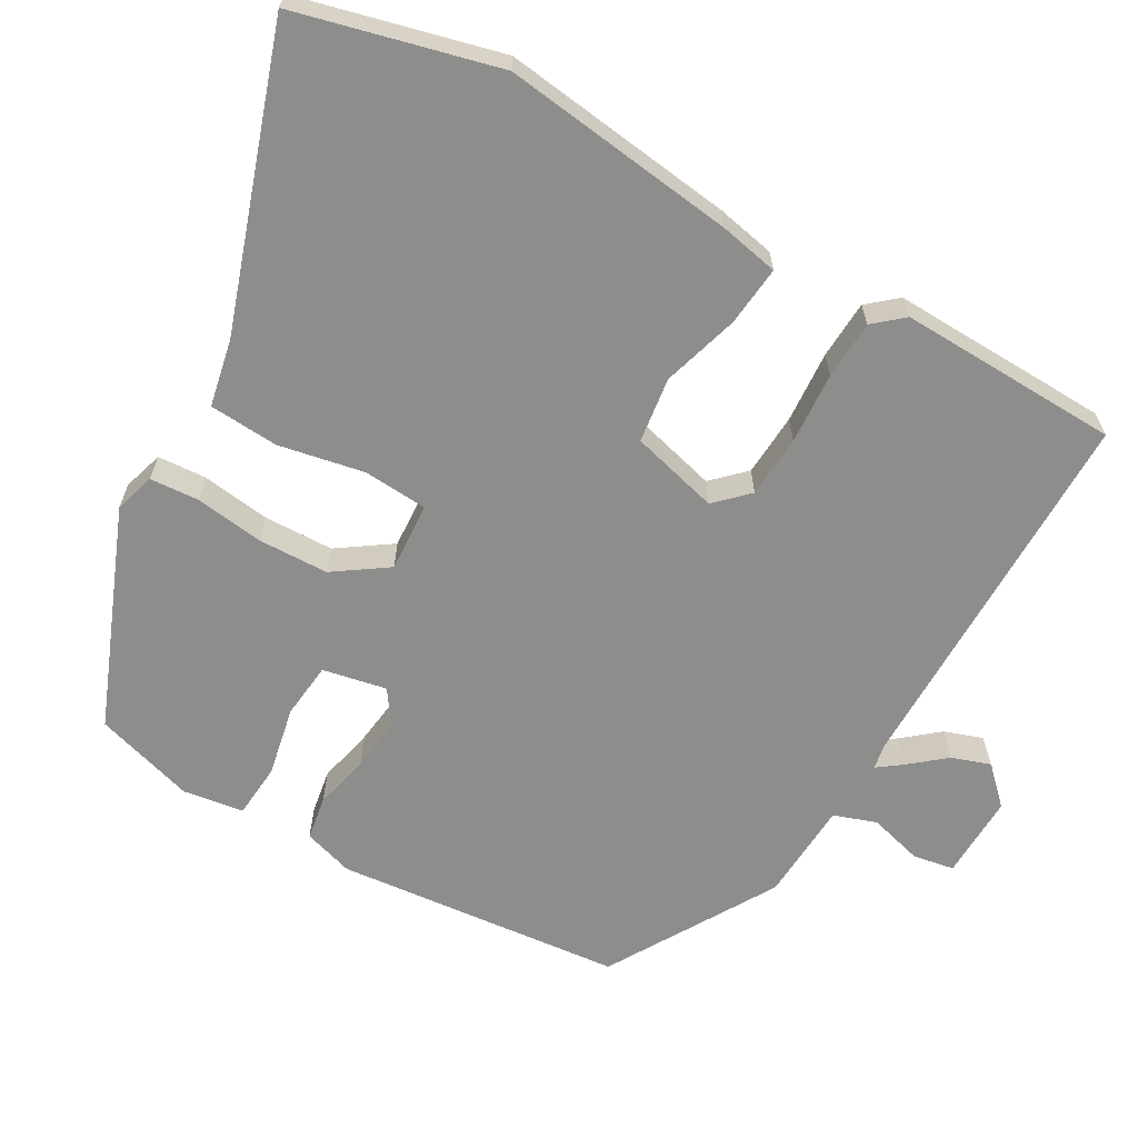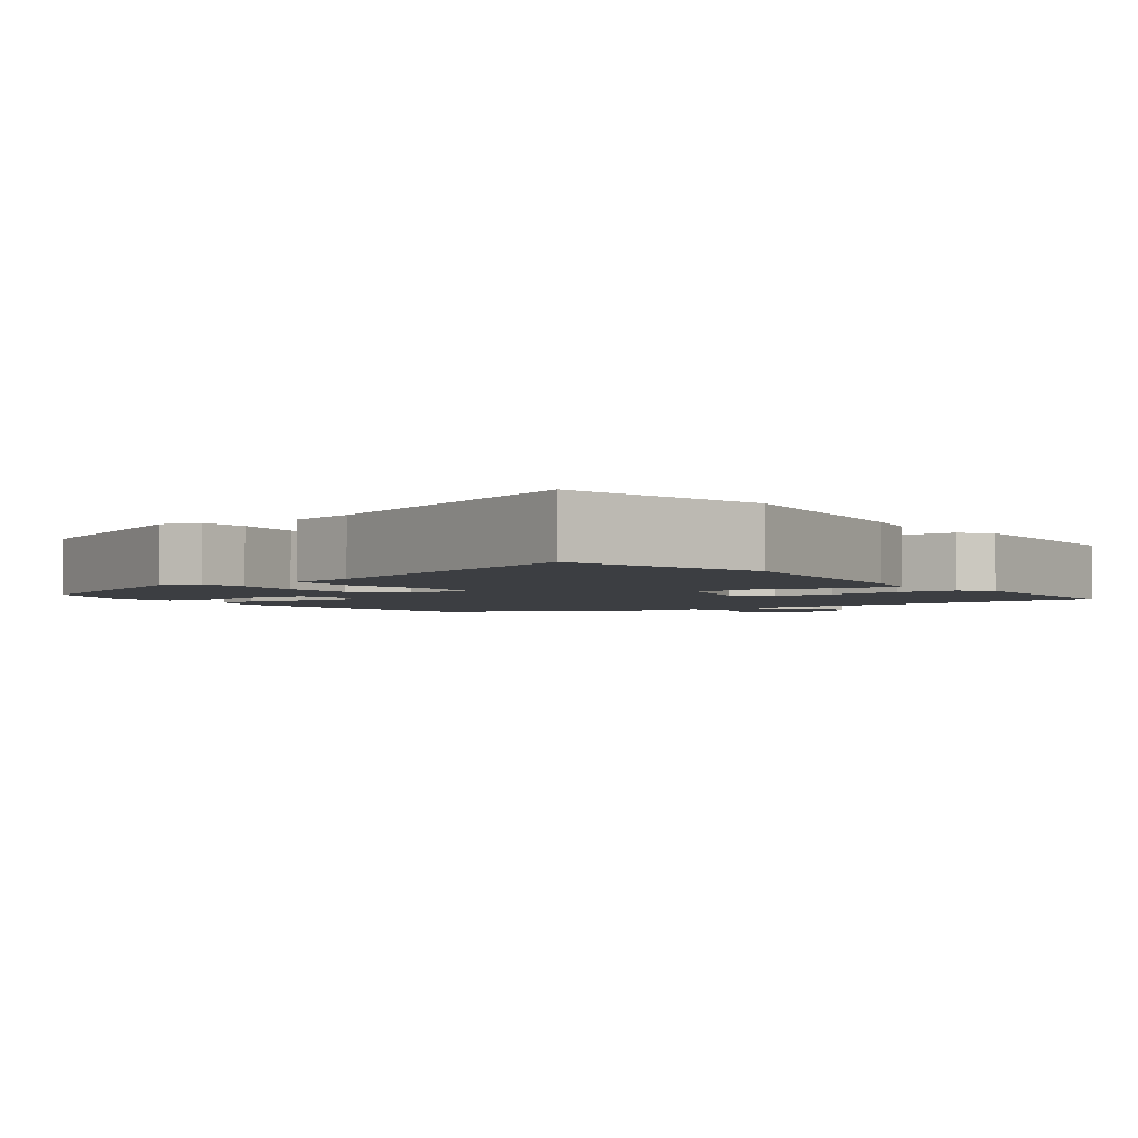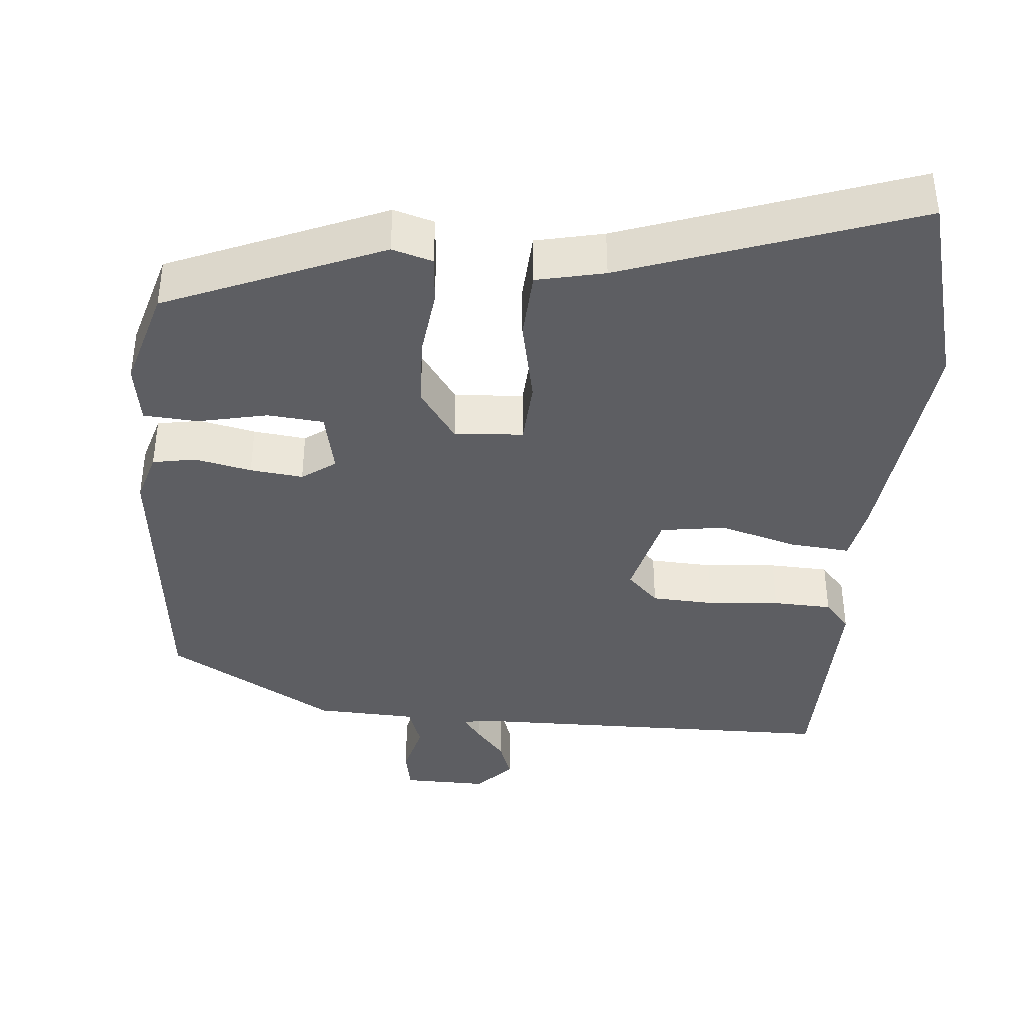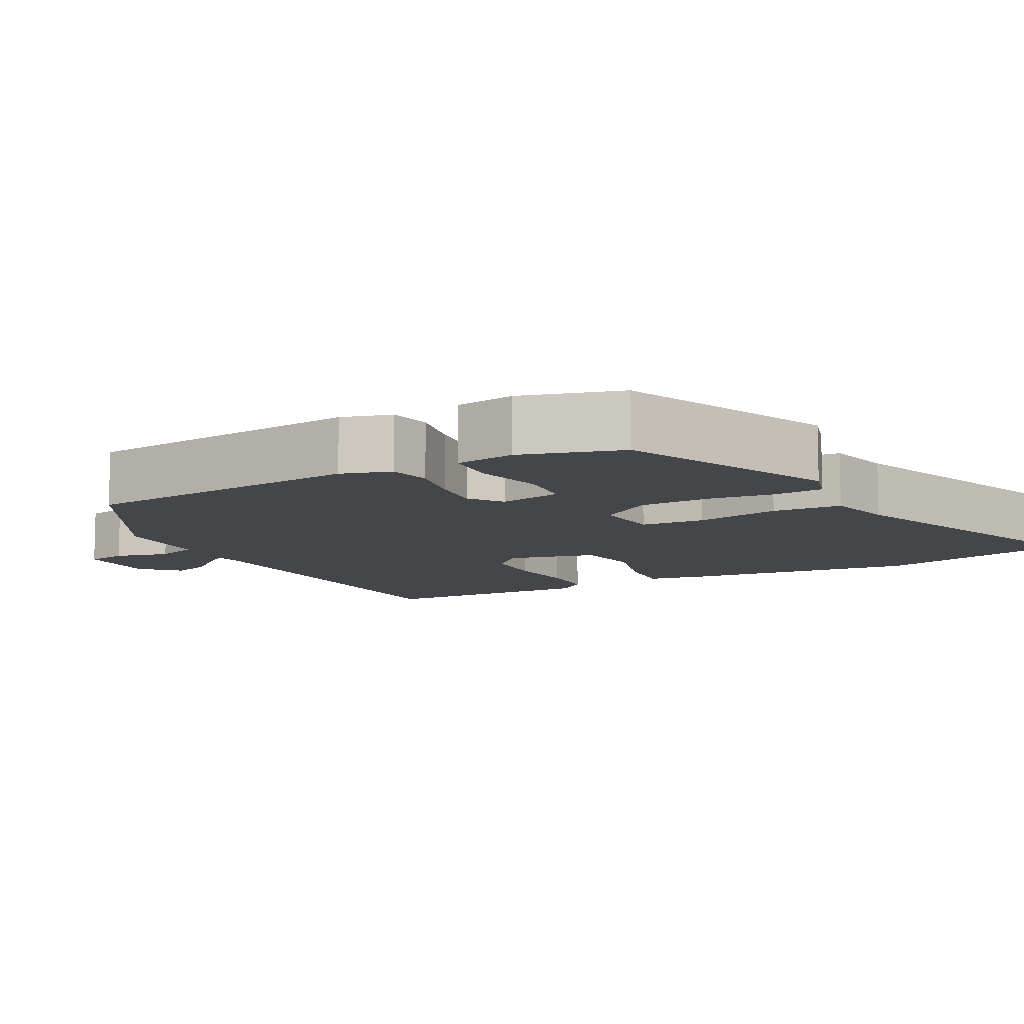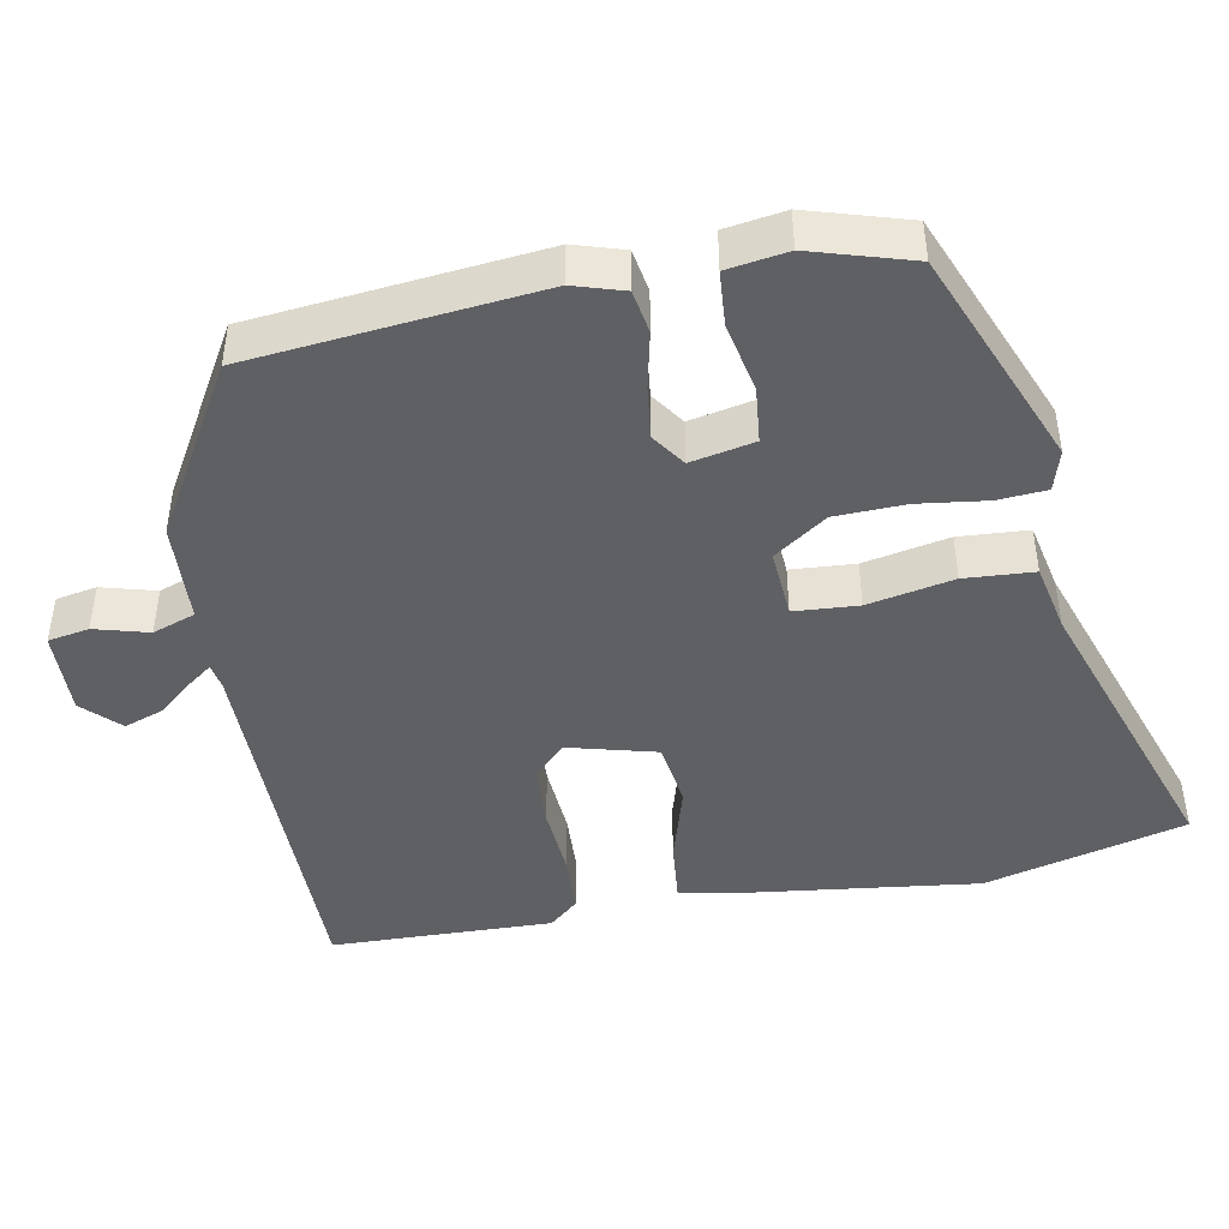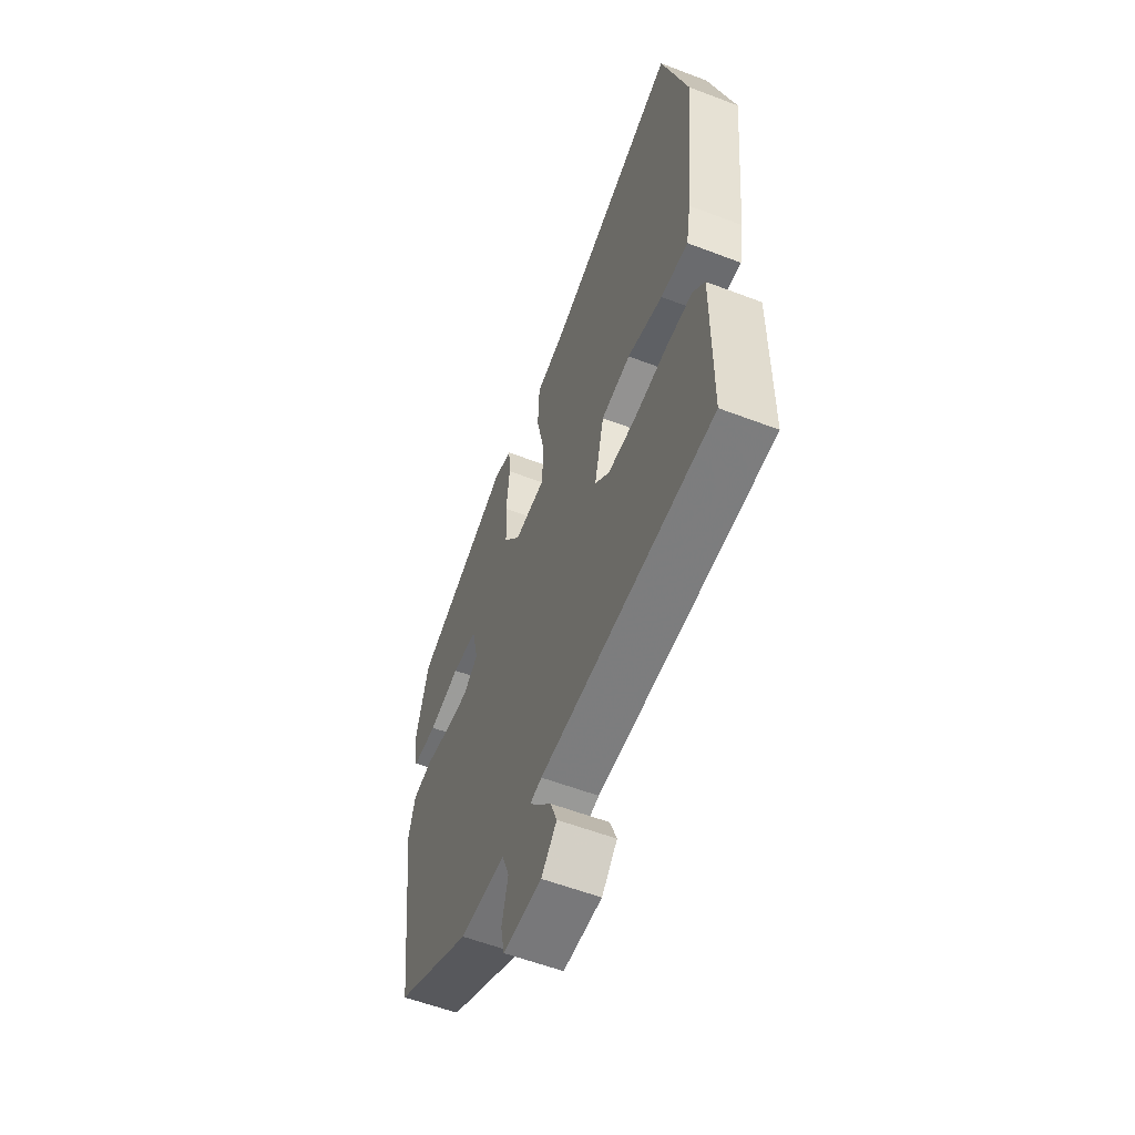
<metadata>
{"format":"obj","ext":"obj","renderer":"f3d","projection":"perspective","resolution":1024,"background":"white","views":[{"elev":-64.5,"azim":58.9,"up":"+Y"},{"elev":-3.0,"azim":35.2,"up":"+Y"},{"elev":-39.3,"azim":-5.7,"up":"+Y"},{"elev":-9.8,"azim":-62.4,"up":"+Y"},{"elev":-45.2,"azim":-80.6,"up":"+Y"},{"elev":-57.6,"azim":68.4,"up":"+Z"}]}
</metadata>
<code>
v -0.474 0.07 0.383
v -0.189 0.07 0.506
v -0.135 0.07 0.491
v -0.129 0.07 0.426
v -0.139 0.07 0.335
v -0.134 0.07 0.242
v -0.084 0.07 0.173
v 0.007 0.07 0.181
v 0.011 0.07 0.266
v -0.014 0.07 0.379
v -0.01 0.07 0.471
v 0.08 0.07 0.492
v 0.463 0.07 0.632
v 0.537 0.07 0.368
v 0.505 0.07 0.057
v 0.491 0.07 -0.022
v 0.411 0.07 -0.016
v 0.308 0.07 0.012
v 0.222 0.07 -0.002
v 0.194 0.07 -0.119
v 0.236 0.07 -0.16
v 0.319 0.07 -0.163
v 0.414 0.07 -0.154
v 0.492 0.07 -0.156
v 0.526 0.07 -0.194
v 0.524 0.07 -0.487
v 0.021 0.07 -0.5
v -0.013 0.07 -0.507
v 0.011 0.07 -0.538
v 0.051 0.07 -0.584
v 0.07 0.07 -0.635
v 0.025 0.07 -0.683
v -0.087 0.07 -0.683
v -0.098 0.07 -0.629
v -0.08 0.07 -0.557
v -0.101 0.07 -0.501
v -0.234 0.07 -0.497
v -0.458 0.07 -0.372
v -0.505 0.07 0.008
v -0.486 0.07 0.075
v -0.429 0.07 0.086
v -0.354 0.07 0.071
v -0.284 0.07 0.064
v -0.24 0.07 0.096
v -0.259 0.07 0.18
v -0.333 0.07 0.186
v -0.425 0.07 0.165
v -0.497 0.07 0.169
v -0.511 0.07 0.249
v -0.474 0 0.383
v -0.189 0 0.506
v -0.135 0 0.491
v -0.129 0 0.426
v -0.139 0 0.335
v -0.134 0 0.242
v -0.084 0 0.173
v 0.007 0 0.181
v 0.011 0 0.266
v -0.014 0 0.379
v -0.01 0 0.471
v 0.08 0 0.492
v 0.463 0 0.632
v 0.537 0 0.368
v 0.505 0 0.057
v 0.491 0 -0.022
v 0.411 0 -0.016
v 0.308 0 0.012
v 0.222 0 -0.002
v 0.194 0 -0.119
v 0.236 0 -0.16
v 0.319 0 -0.163
v 0.414 0 -0.154
v 0.492 0 -0.156
v 0.526 0 -0.194
v 0.524 0 -0.487
v 0.021 0 -0.5
v -0.013 0 -0.507
v 0.011 0 -0.538
v 0.051 0 -0.584
v 0.07 0 -0.635
v 0.025 0 -0.683
v -0.087 0 -0.683
v -0.098 0 -0.629
v -0.08 0 -0.557
v -0.101 0 -0.501
v -0.234 0 -0.497
v -0.458 0 -0.372
v -0.505 0 0.008
v -0.486 0 0.075
v -0.429 0 0.086
v -0.354 0 0.071
v -0.284 0 0.064
v -0.24 0 0.096
v -0.259 0 0.18
v -0.333 0 0.186
v -0.425 0 0.165
v -0.497 0 0.169
v -0.511 0 0.249
f 46 47 48 49
f 45 46 49 1
f 39 40 41 42
f 39 42 43
f 36 37 38 39
f 36 39 43
f 35 36 43 44
f 33 34 35
f 32 33 35
f 29 30 31 32
f 28 29 32 35
f 24 25 26 27
f 22 23 24 27
f 21 22 27 28
f 20 21 28 35
f 15 16 17 18
f 15 18 19
f 12 13 14 15
f 12 15 19
f 9 10 11 12
f 8 9 12 19
f 7 8 19 20
f 2 3 4 5
f 45 1 2 5
f 45 5 6
f 44 45 6 7
f 7 20 35 44
f 98 97 96 95
f 50 98 95 94
f 91 90 89 88
f 92 91 88
f 88 87 86 85
f 92 88 85
f 93 92 85 84
f 84 83 82
f 84 82 81
f 81 80 79 78
f 84 81 78 77
f 76 75 74 73
f 76 73 72 71
f 77 76 71 70
f 84 77 70 69
f 67 66 65 64
f 68 67 64
f 64 63 62 61
f 68 64 61
f 61 60 59 58
f 68 61 58 57
f 69 68 57 56
f 54 53 52 51
f 54 51 50 94
f 55 54 94
f 56 55 94 93
f 93 84 69 56
f 1 50 51 2
f 2 51 52 3
f 3 52 53 4
f 4 53 54 5
f 5 54 55 6
f 6 55 56 7
f 7 56 57 8
f 8 57 58 9
f 9 58 59 10
f 10 59 60 11
f 11 60 61 12
f 12 61 62 13
f 13 62 63 14
f 14 63 64 15
f 15 64 65 16
f 16 65 66 17
f 17 66 67 18
f 18 67 68 19
f 19 68 69 20
f 20 69 70 21
f 21 70 71 22
f 22 71 72 23
f 23 72 73 24
f 24 73 74 25
f 25 74 75 26
f 26 75 76 27
f 27 76 77 28
f 28 77 78 29
f 29 78 79 30
f 30 79 80 31
f 31 80 81 32
f 32 81 82 33
f 33 82 83 34
f 34 83 84 35
f 35 84 85 36
f 36 85 86 37
f 37 86 87 38
f 38 87 88 39
f 39 88 89 40
f 40 89 90 41
f 41 90 91 42
f 42 91 92 43
f 43 92 93 44
f 44 93 94 45
f 45 94 95 46
f 46 95 96 47
f 47 96 97 48
f 48 97 98 49
f 49 98 50 1

</code>
